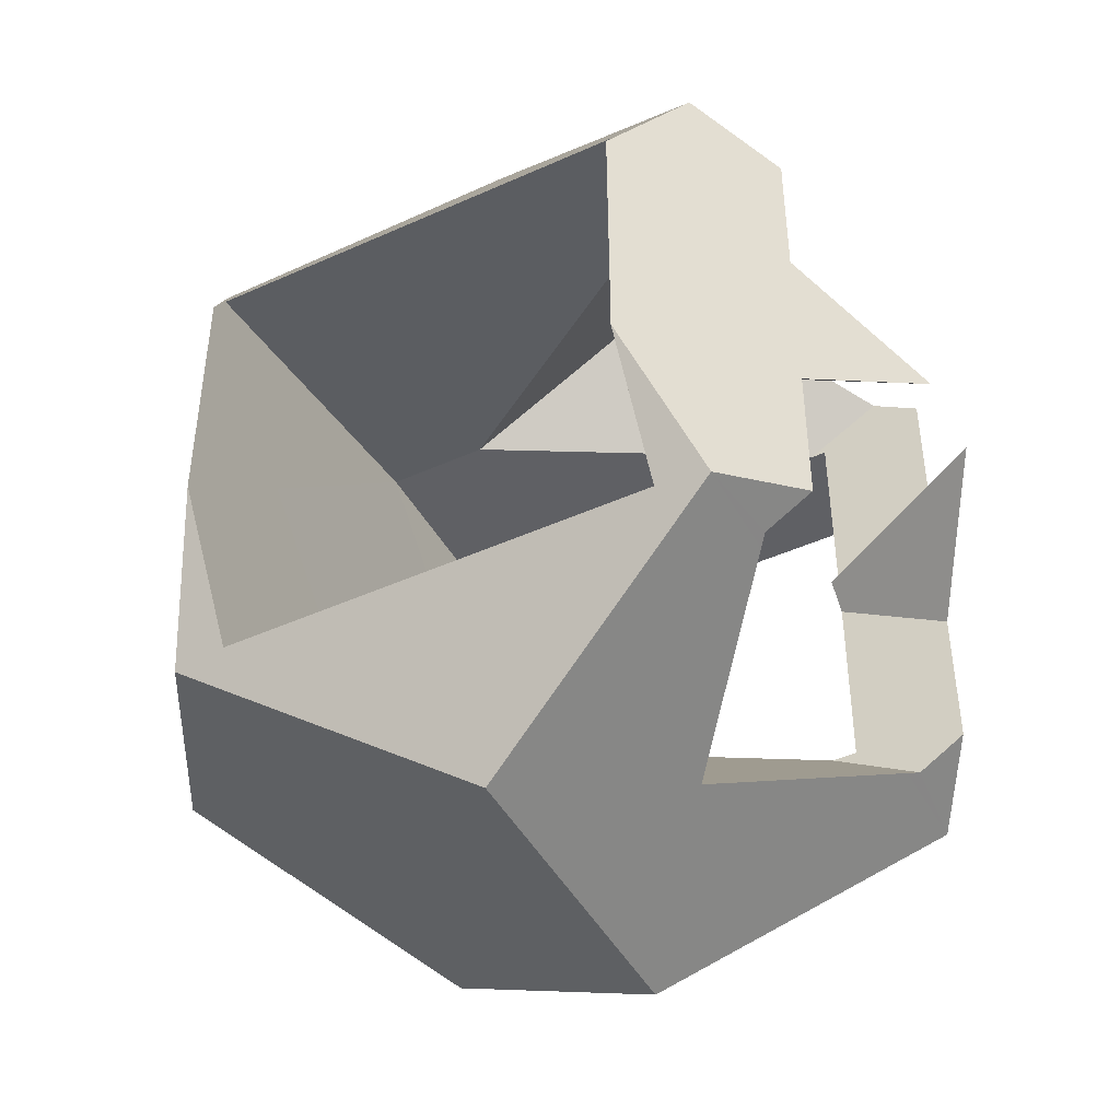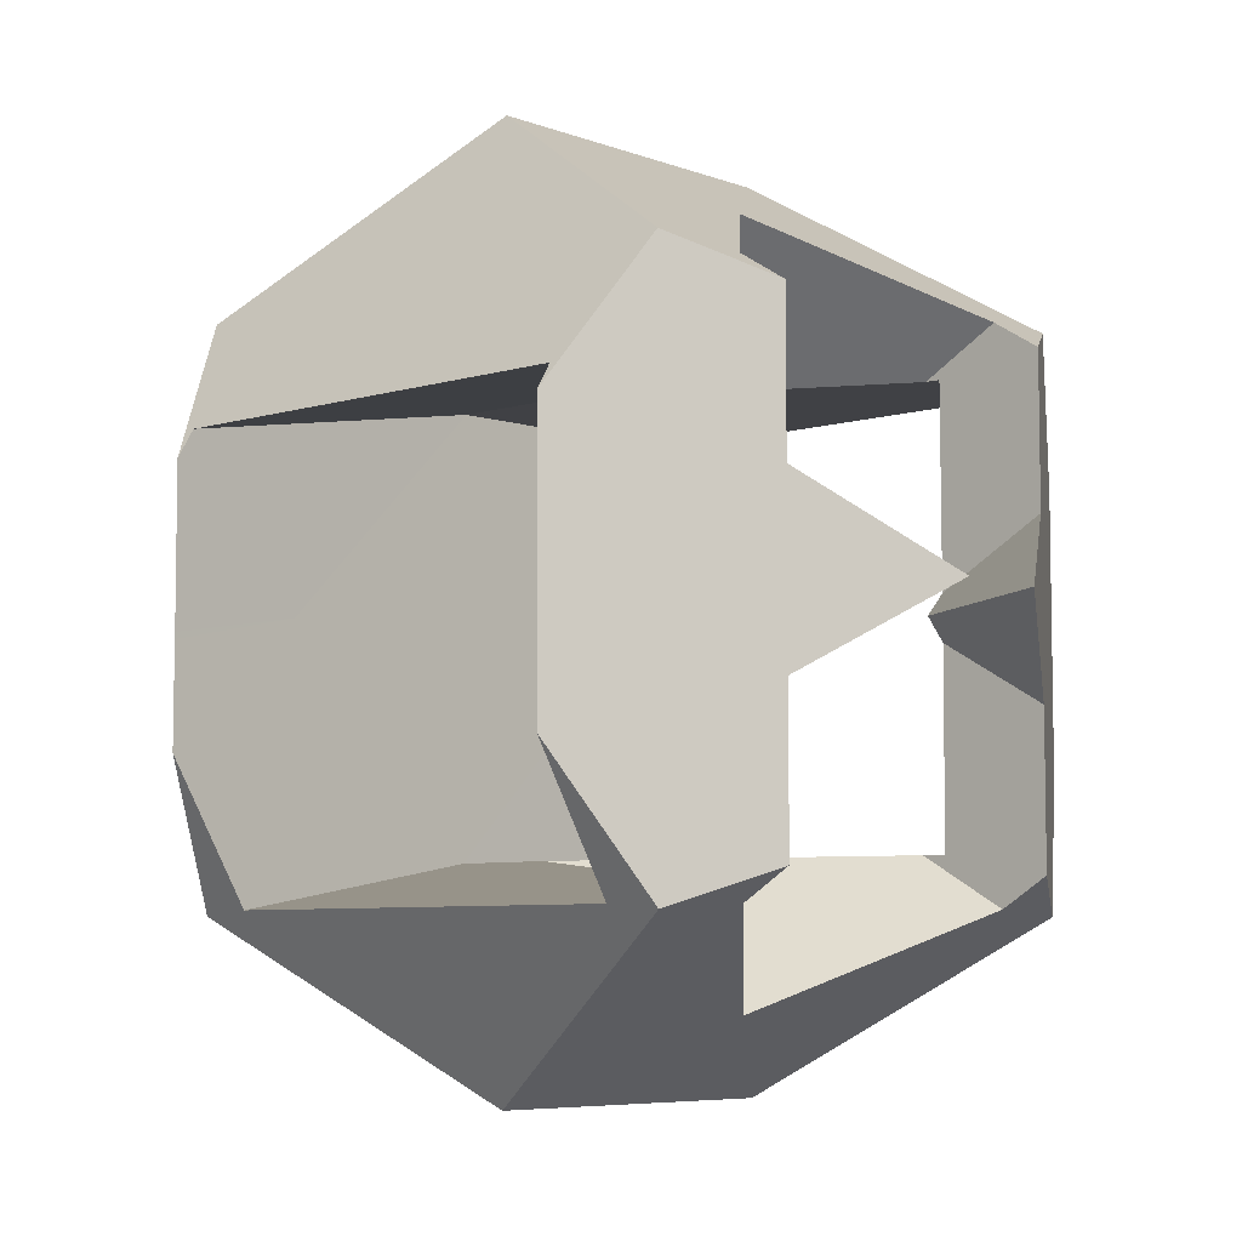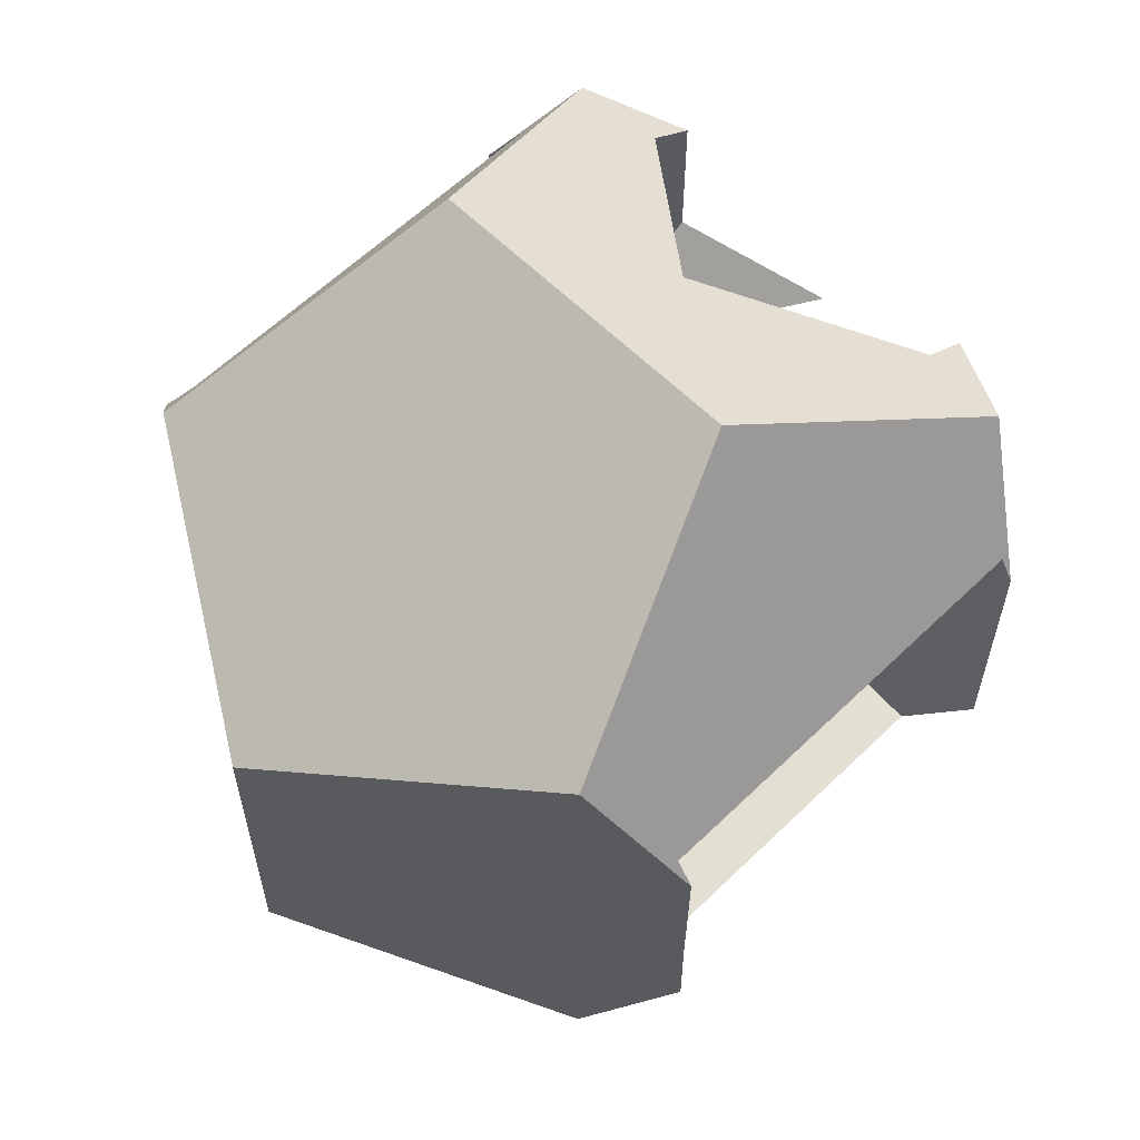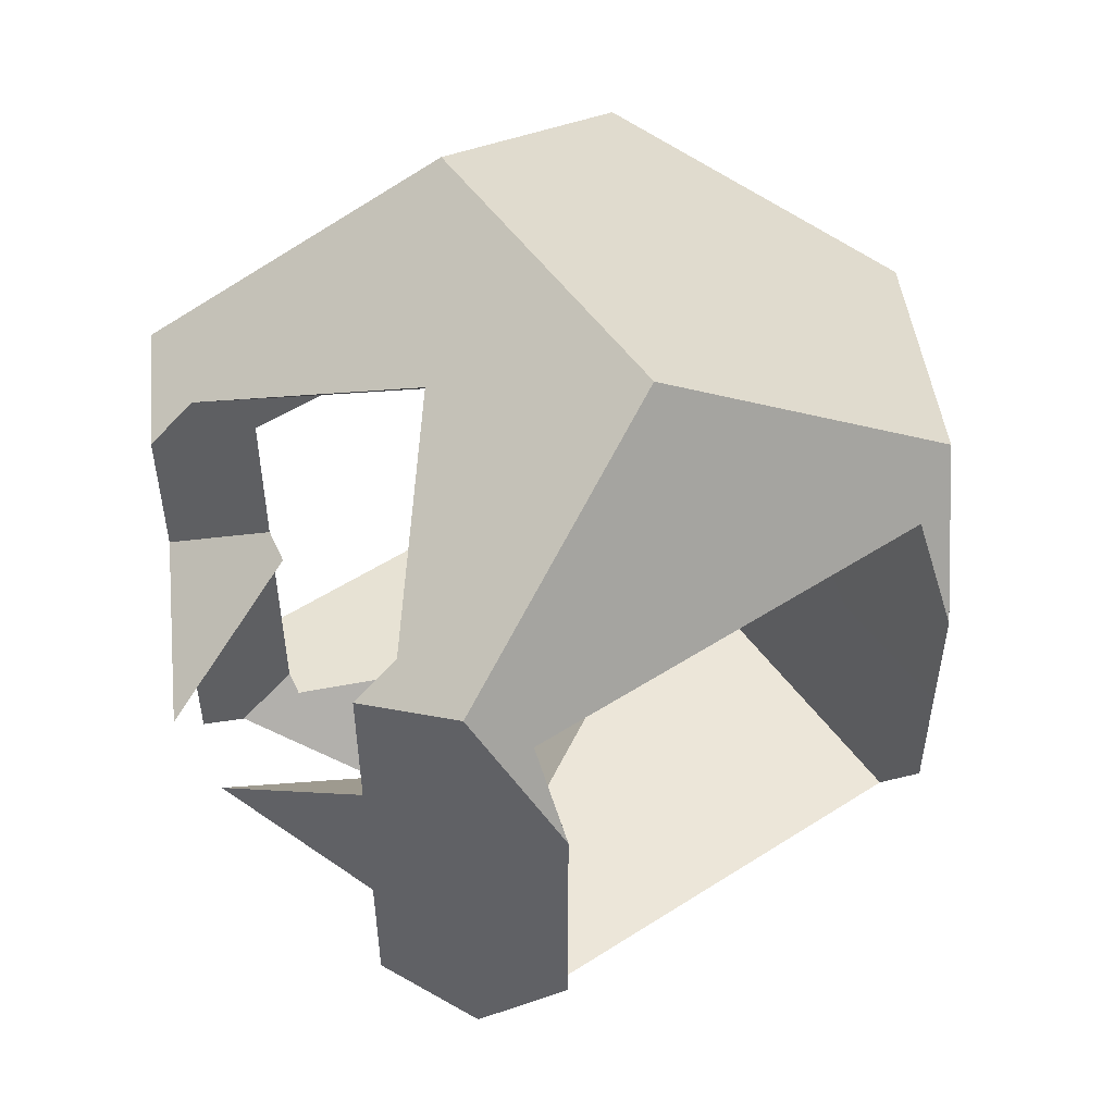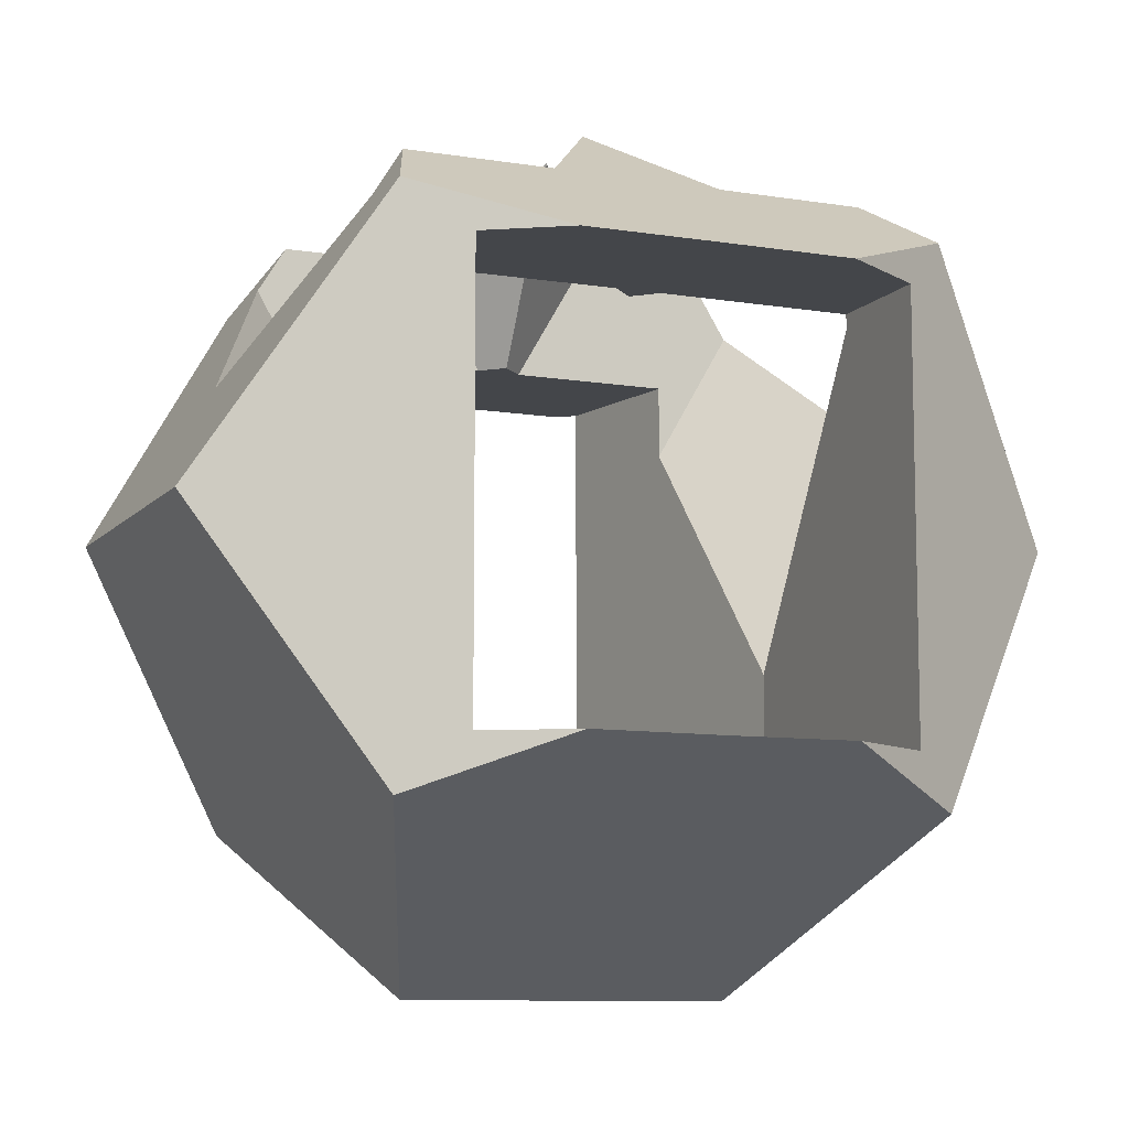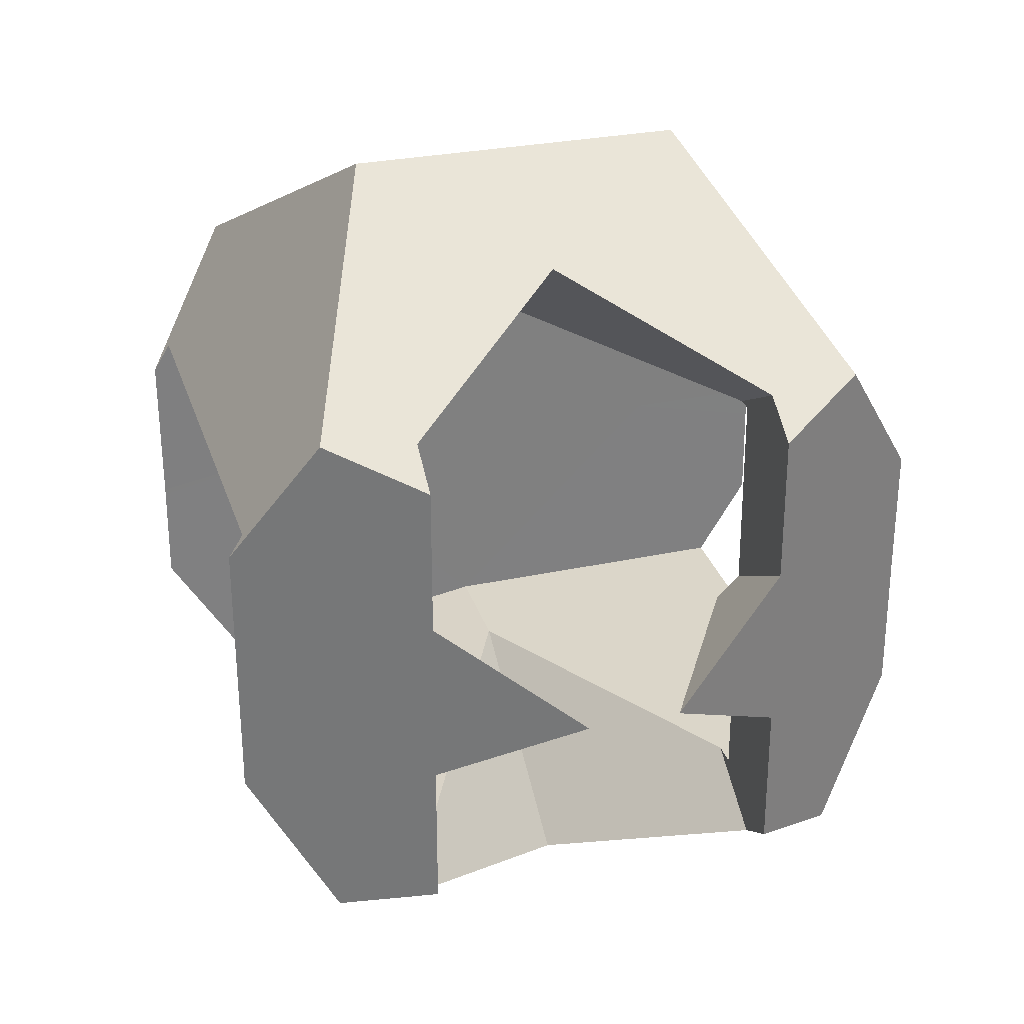
<metadata>
{"format":"obj","ext":"obj","renderer":"f3d","projection":"perspective","resolution":1024,"background":"white","views":[{"elev":-45.5,"azim":117.4,"up":"+Z"},{"elev":-6.6,"azim":132.2,"up":"+Z"},{"elev":60.4,"azim":45.3,"up":"+Z"},{"elev":52.5,"azim":-124.7,"up":"+Z"},{"elev":-9.5,"azim":-112.9,"up":"+Y"},{"elev":29.9,"azim":163.7,"up":"+Z"}]}
</metadata>
<code>
o joint_07
v 0.3068 -2.243 6.702
v -1e-06 -2.244 6.756
v 0.349 -2.243 6.77
v 0.3969 -1.754 6.887
v 0.2008 -1.755 6.975
v 0.2008 -1.755 6.922
v 0.2008 -1.755 7.025
v 0.1754 -1.755 7
v 0.3978 -1.755 7.151
v 0.3816 -1.755 7.177
v 0.2008 -1.756 7.209
v 0.3068 -1.755 6.702
v 0.2008 -1.755 6.743
v 0.1819 -1.756 6.724
v 0.2008 -1.755 6.769
v 0.3544 -1.755 6.779
v 0.244 -2.244 7
v 0.4005 -2.243 7.035
v 0.4002 -2.244 6.973
v 0.401 -2.243 7.145
v 0.3816 -2.243 7.177
v -1e-06 -2.244 7.244
v -1e-06 -2.126 6.756
v 0.3068 -2.074 6.702
v 0.3068 -1.926 6.702
v 0.3971 -1.755 6.848
v 0.4006 -2.243 6.854
v 0.4002 -2.244 6.965
v 0.2008 -1.839 7.209
v 0.3816 -2.12 7.177
v -1e-06 -2.126 7.244
v 0.1787 -1.871 7.213
v 0.3816 -1.88 7.177
v -0.244 -2.244 7
v -0.3861 -2.243 6.83
v -0.4008 -2.243 6.854
v -0.4003 -2.243 6.965
v -0.4002 -2.244 7.002
v -0.2008 -1.755 6.816
v -0.3434 -1.755 6.761
v -0.2008 -1.756 6.759
v -0.3976 -1.755 6.849
v -0.3975 -1.755 6.876
v -0.2008 -1.755 6.975
v -0.1819 -1.755 7.007
v -0.1753 -1.755 7
v -0.397 -1.754 7.01
v -0.2008 -1.755 7.026
v -0.3976 -1.755 7.151
v -0.2008 -1.756 7.247
v -0.3369 -1.755 7.249
v -0.4003 -2.243 7.035
v -0.4007 -2.243 7.146
v -0.3369 -2.243 7.249
v -0.2008 -1.773 7.247
v -0.3369 -1.908 7.249
v -0.1752 -1.818 7.247
v -0.3369 -2.092 7.249
v -0.3434 -2.096 6.761
v -0.3434 -2.243 6.761
v -0.3434 -1.904 6.761
v -0.2008 -1.784 6.759
v -0.3034 -1.697 6.697
v -0.1875 -2 6.509
v 0.1875 -2 6.509
v -0.3034 -2.303 6.697
v 0.3034 -2.303 6.697
v -0.1875 -2 7.491
v -1e-06 -1.854 7.401
v -0.09993 -1.771 7.349
v 0.1875 -2 7.491
v 0.09993 -1.771 7.349
v 0.3034 -1.697 6.697
v 0.3034 -1.697 7.303
v -0.1885 -1.697 6.697
v -0 -1.854 6.599
v 0.1885 -1.697 6.697
v -1e-06 -2.491 6.812
v -0.3034 -1.697 7.303
v -1e-06 -2.491 7.188
v -0.2008 -1.633 6.904
v -0.2008 -1.633 6.736
v -0.2008 -1.633 7.096
v -0.05185 -1.541 7
v -0.2008 -1.633 7.264
v 0.2008 -1.633 6.904
v 0.2008 -1.633 6.736
v 0.2008 -1.633 7.096
v 0.05185 -1.541 7
v 0.2008 -1.633 7.264
v -0.1682 -1.714 7.314
v -0.2008 -1.686 7.297
v 0.2008 -1.686 6.703
v -0.2008 -1.686 6.703
v -0.3034 -2.303 7.303
v 0.1682 -1.714 7.314
v 0.2008 -1.686 7.297
v 0.3034 -2.303 7.303
f 1 2 3
f 4 5 6
f 7 5 4
f 5 7 8
f 9 7 4
f 10 7 9
f 7 10 11
f 12 13 14
f 12 15 13
f 15 12 16
f 17 18 19
f 17 20 18
f 17 21 20
f 21 17 22
f 1 23 2
f 23 1 24
f 23 24 25
f 23 25 14
f 14 25 12
f 6 16 26
f 6 26 4
f 16 6 15
f 17 3 2
f 3 17 27
f 27 17 28
f 28 17 19
f 11 10 29
f 30 31 32
f 33 32 29
f 33 29 10
f 32 33 30
f 21 31 30
f 31 21 22
f 34 17 2
f 17 34 22
f 34 35 36
f 34 36 37
f 35 34 2
f 34 37 38
f 39 40 41
f 39 42 40
f 42 39 43
f 44 43 39
f 45 44 46
f 47 44 45
f 44 47 43
f 48 47 45
f 48 49 47
f 50 49 48
f 49 50 51
f 52 34 38
f 53 34 52
f 54 34 53
f 34 54 22
f 55 56 51
f 56 57 58
f 55 51 50
f 56 55 57
f 31 58 57
f 58 31 54
f 54 31 22
f 23 59 60
f 59 23 61
f 61 62 40
f 23 60 2
f 61 23 62
f 40 62 41
f 2 60 35
f 63 40 42
f 63 61 40
f 61 63 64
f 64 59 61
f 65 66 64
f 66 65 67
f 66 59 64
f 35 66 36
f 60 66 35
f 59 66 60
f 68 69 70
f 69 71 72
f 71 69 68
f 73 4 26
f 74 4 73
f 4 74 9
f 75 64 63
f 76 64 75
f 76 65 64
f 77 65 76
f 65 77 73
f 25 24 65
f 78 36 66
f 36 78 37
f 1 65 24
f 1 67 65
f 3 67 1
f 67 3 27
f 43 63 42
f 47 63 43
f 79 47 49
f 47 79 63
f 33 71 30
f 27 78 67
f 78 27 28
f 78 38 37
f 80 38 78
f 38 80 52
f 19 78 28
f 80 19 18
f 19 80 78
f 16 73 26
f 12 73 16
f 65 12 25
f 12 65 73
f 74 10 9
f 74 33 10
f 33 74 71
f 67 78 66
f 58 68 56
f 63 81 82
f 81 83 84
f 63 83 81
f 79 83 63
f 83 79 85
f 86 73 87
f 88 86 89
f 88 73 86
f 74 88 90
f 88 74 73
f 91 79 68
f 79 91 92
f 91 68 70
f 79 92 85
f 51 79 49
f 56 79 51
f 79 56 68
f 77 93 73
f 87 73 93
f 94 63 82
f 63 94 75
f 80 53 52
f 53 80 95
f 71 96 72
f 74 96 71
f 97 74 90
f 96 74 97
f 80 71 68
f 98 30 71
f 21 98 20
f 30 98 21
f 80 68 95
f 95 58 54
f 58 95 68
f 95 54 53
f 98 71 80
f 20 80 18
f 80 20 98
f 45 83 48
f 46 83 45
f 83 46 84
f 11 90 88
f 11 88 7
f 90 11 97
f 97 11 29
f 86 15 6
f 15 93 13
f 15 87 93
f 15 86 87
f 86 6 5
f 32 69 72
f 32 72 96
f 69 32 31
f 70 57 91
f 69 57 70
f 57 69 31
f 8 88 89
f 88 8 7
f 91 55 92
f 55 91 57
f 50 85 92
f 85 50 83
f 83 50 48
f 50 92 55
f 39 82 81
f 39 81 44
f 41 82 39
f 82 41 94
f 94 41 62
f 29 96 97
f 96 29 32
f 81 46 44
f 46 81 84
f 86 8 89
f 8 86 5
f 62 75 94
f 62 76 75
f 76 62 23
f 77 13 93
f 77 14 13
f 76 14 77
f 14 76 23

</code>
